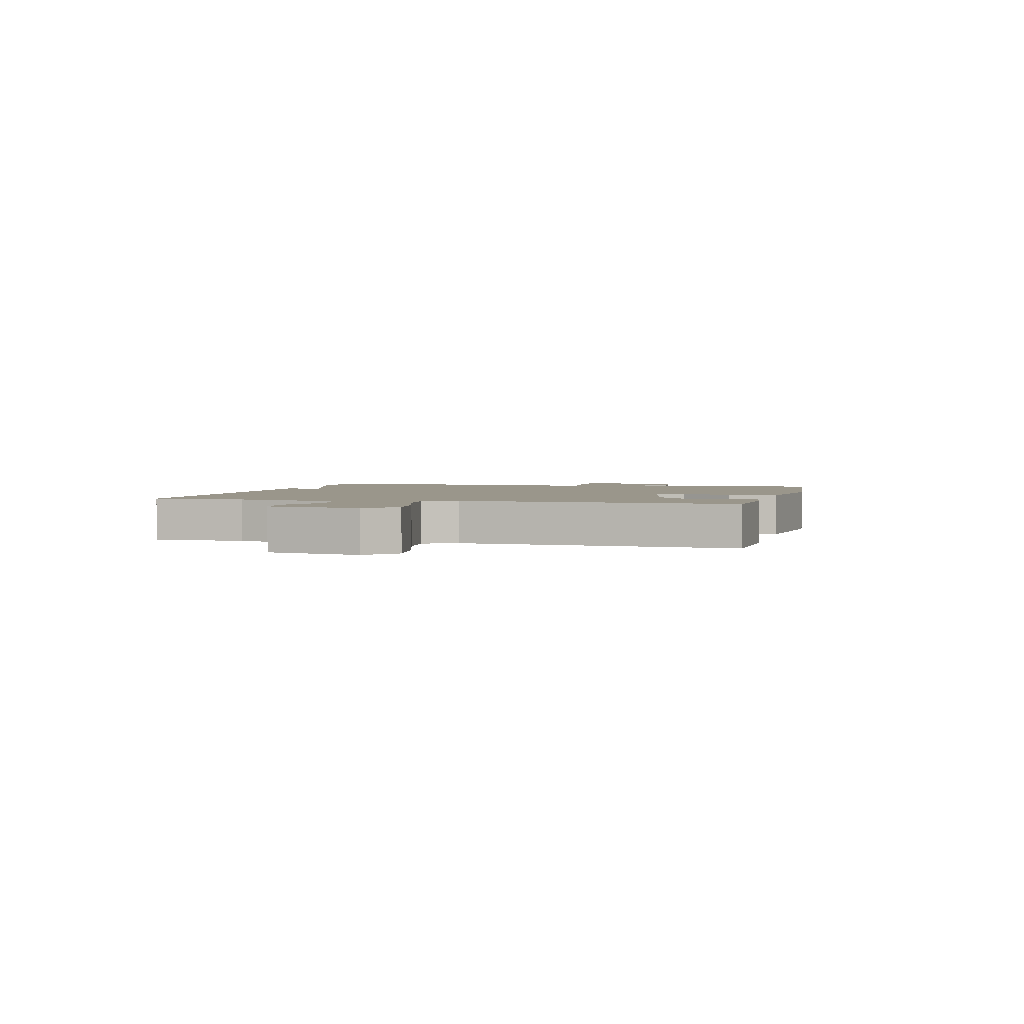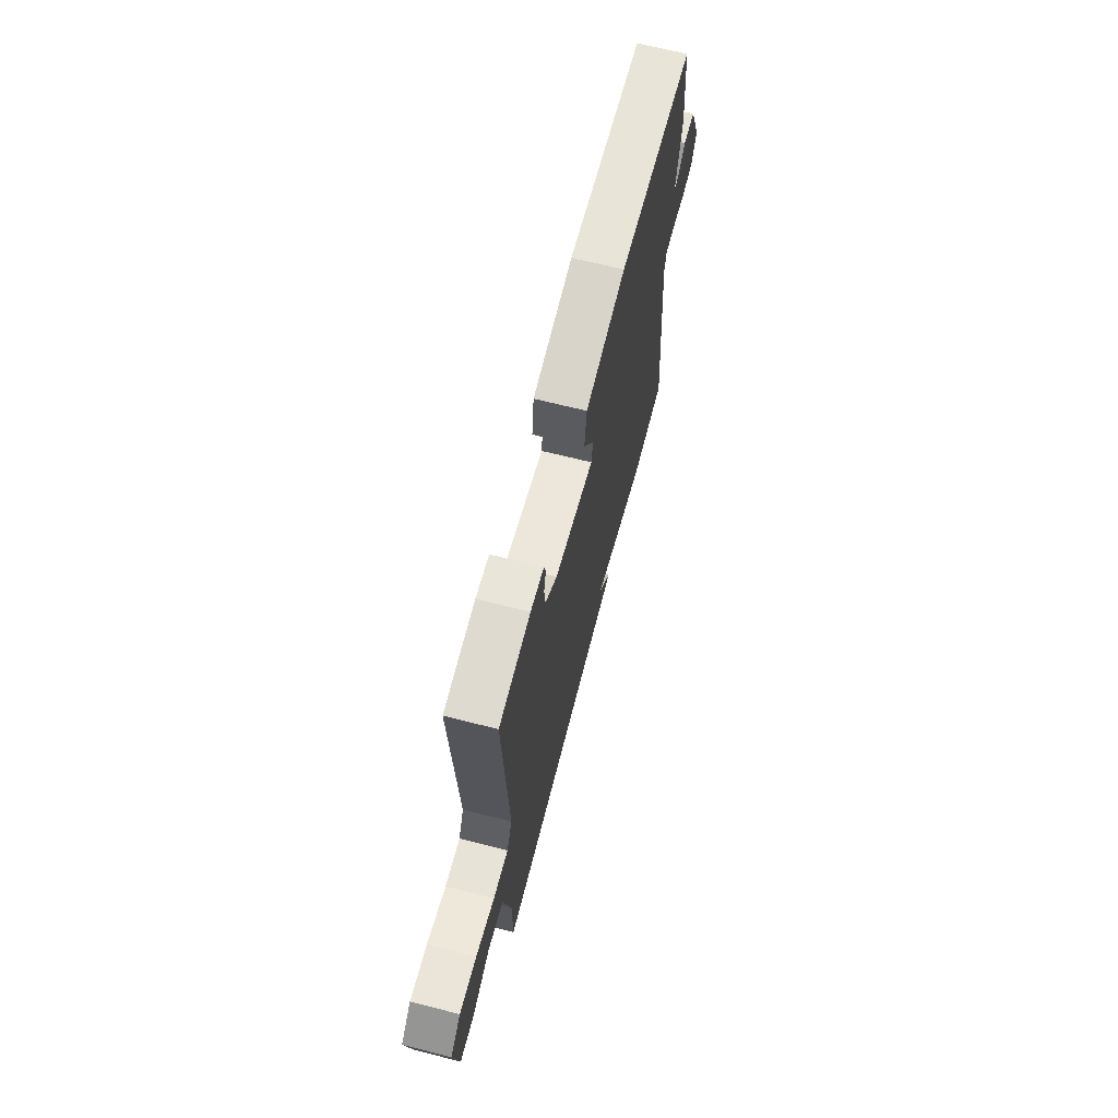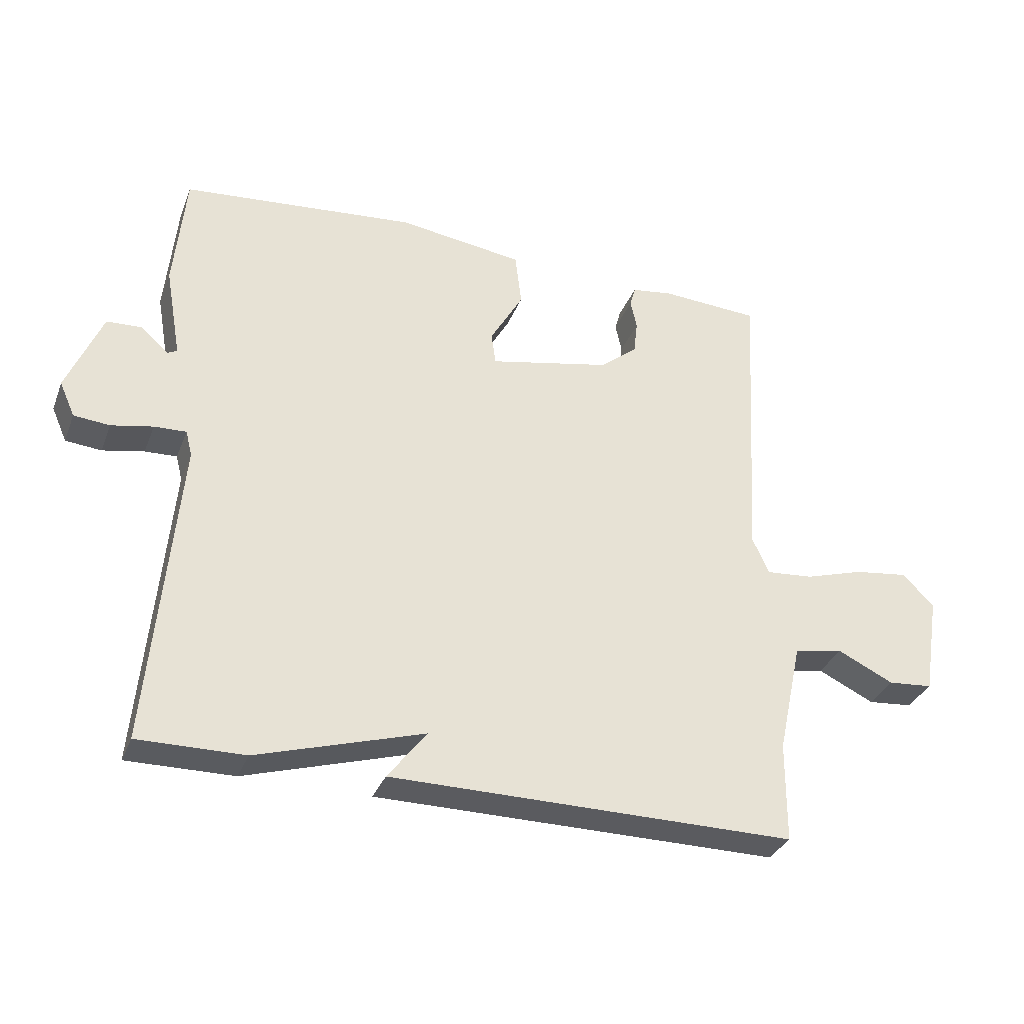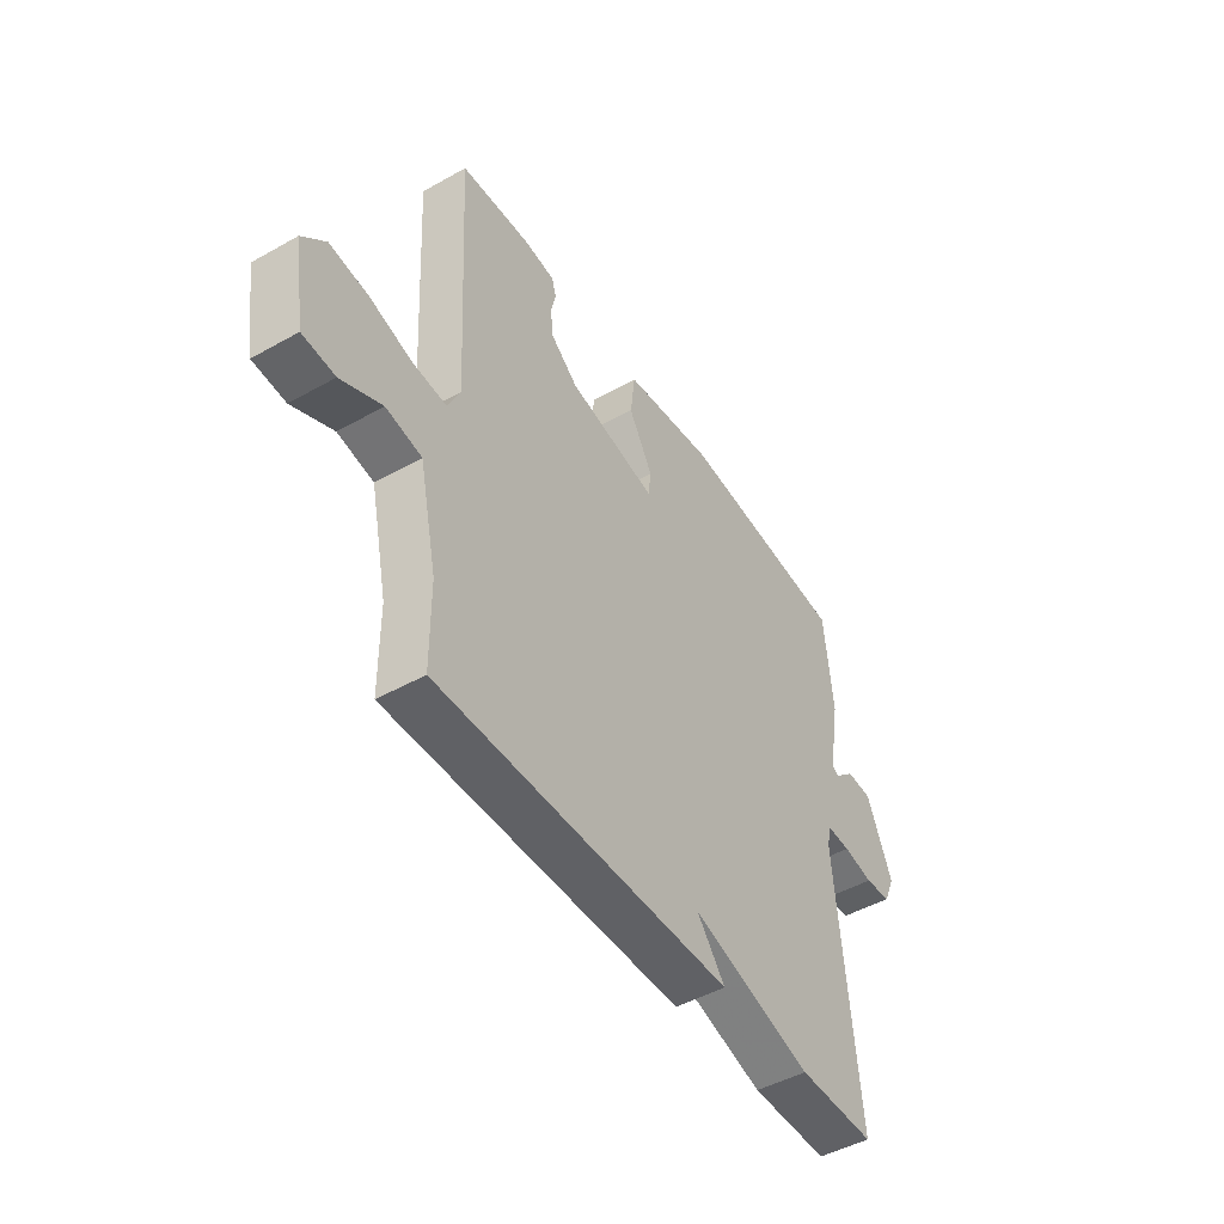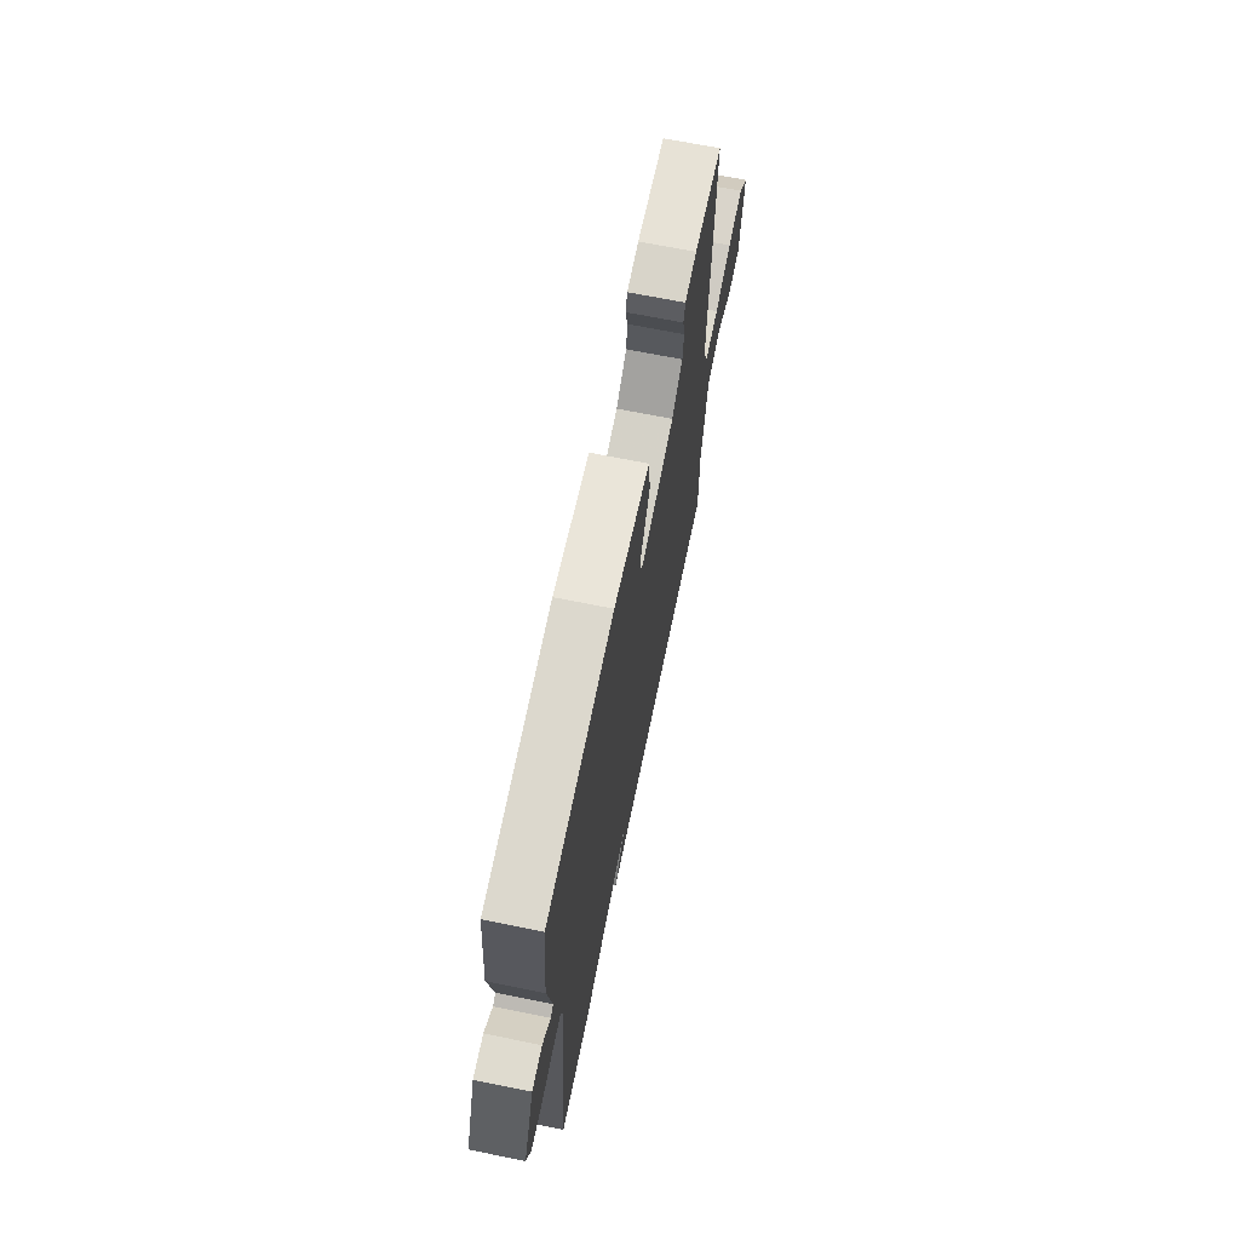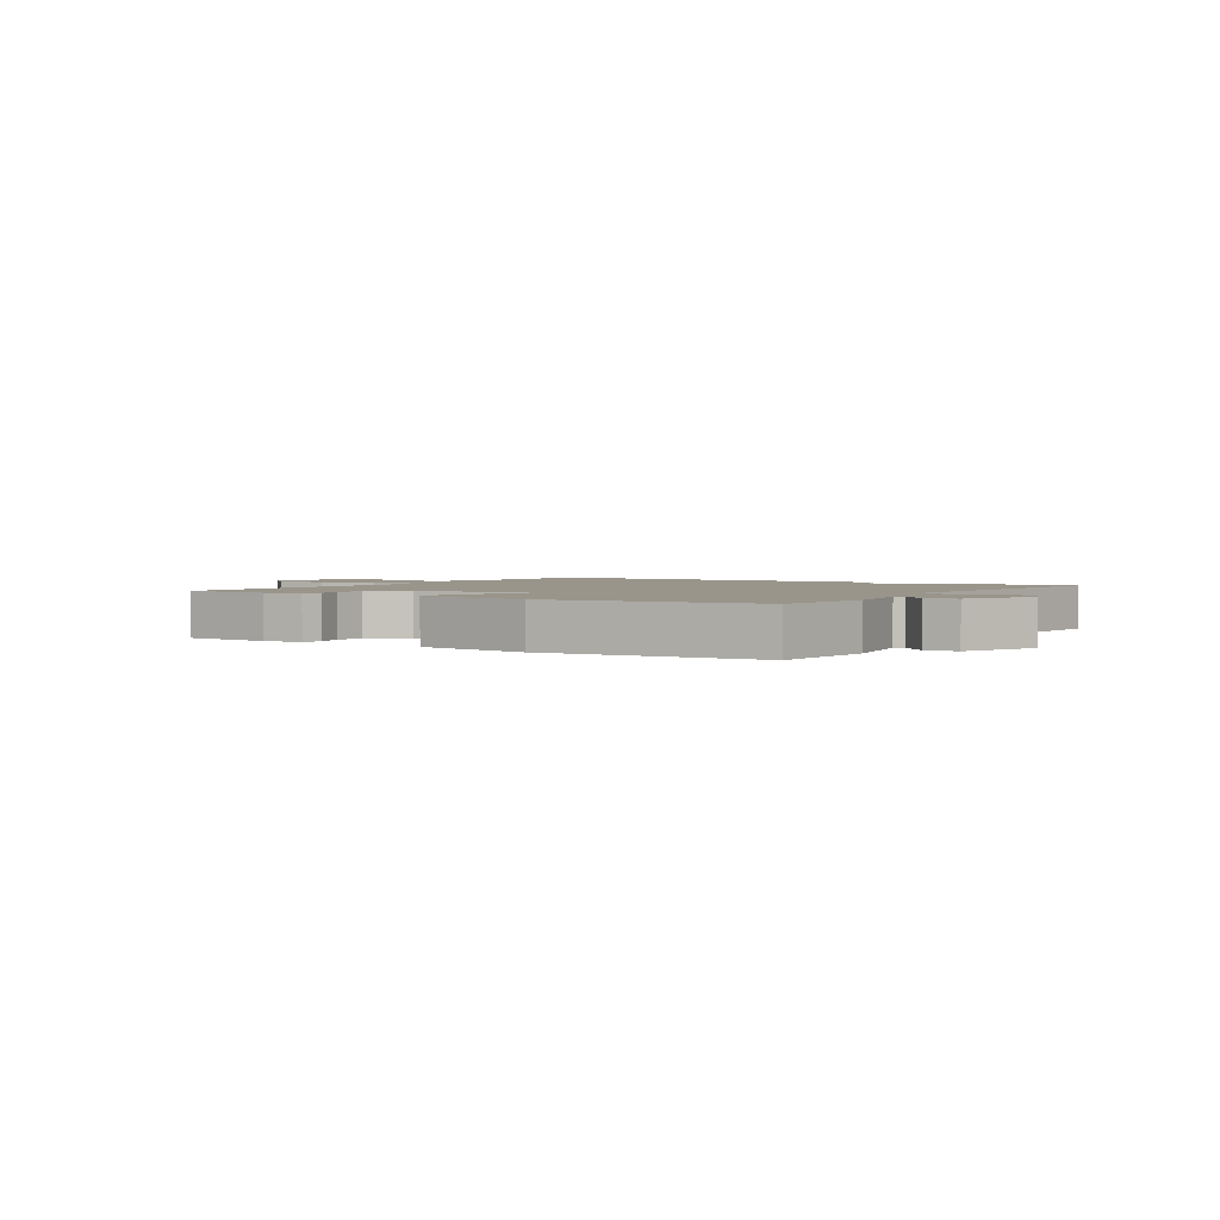
<metadata>
{"format":"obj","ext":"obj","renderer":"f3d","projection":"perspective","resolution":1024,"background":"white","views":[{"elev":2.4,"azim":-75.8,"up":"+Y"},{"elev":67.1,"azim":-75.7,"up":"+Z"},{"elev":-33.0,"azim":160.6,"up":"+Z"},{"elev":-47.4,"azim":-57.6,"up":"+Z"},{"elev":67.1,"azim":101.6,"up":"+Z"},{"elev":2.2,"azim":33.0,"up":"+Y"}]}
</metadata>
<code>
v 0.5 0.07 0.5
v 0.518 0.07 0.315
v 0.493 0.07 0.172
v 0.508 0.07 0.164
v 0.551 0.07 0.203
v 0.606 0.07 0.2
v 0.661 0.07 0.069
v 0.637 0.07 0.015
v 0.581 0.07 0.01
v 0.516 0.07 0.023
v 0.466 0.07 0.025
v 0.456 0.07 -0.015
v 0.5 0.07 -0.5
v 0.334 0.07 -0.498
v 0.073 0.07 -0.419
v 0.134 0.07 -0.498
v -0.5 0.07 -0.5
v -0.501 0.07 -0.343
v -0.539 0.07 -0.168
v -0.616 0.07 -0.153
v -0.704 0.07 -0.195
v -0.774 0.07 -0.189
v -0.799 0.07 -0.032
v -0.749 0.07 0.017
v -0.665 0.07 0.006
v -0.573 0.07 -0.022
v -0.5 0.07 -0.028
v -0.474 0.07 0.029
v -0.5 0.07 0.5
v -0.347 0.07 0.509
v -0.282 0.07 0.5
v -0.273 0.07 0.468
v -0.283 0.07 0.422
v -0.277 0.07 0.37
v -0.219 0.07 0.322
v -0.028 0.07 0.282
v -0.021 0.07 0.332
v -0.073 0.07 0.423
v -0.063 0.07 0.507
v 0.133 0.07 0.534
v 0.5 0 0.5
v 0.518 0 0.315
v 0.493 0 0.172
v 0.508 0 0.164
v 0.551 0 0.203
v 0.606 0 0.2
v 0.661 0 0.069
v 0.637 0 0.015
v 0.581 0 0.01
v 0.516 0 0.023
v 0.466 0 0.025
v 0.456 0 -0.015
v 0.5 0 -0.5
v 0.334 0 -0.498
v 0.073 0 -0.419
v 0.134 0 -0.498
v -0.5 0 -0.5
v -0.501 0 -0.343
v -0.539 0 -0.168
v -0.616 0 -0.153
v -0.704 0 -0.195
v -0.774 0 -0.189
v -0.799 0 -0.032
v -0.749 0 0.017
v -0.665 0 0.006
v -0.573 0 -0.022
v -0.5 0 -0.028
v -0.474 0 0.029
v -0.5 0 0.5
v -0.347 0 0.509
v -0.282 0 0.5
v -0.273 0 0.468
v -0.283 0 0.422
v -0.277 0 0.37
v -0.219 0 0.322
v -0.028 0 0.282
v -0.021 0 0.332
v -0.073 0 0.423
v -0.063 0 0.507
v 0.133 0 0.534
f 1 2 3
f 40 1 3
f 39 40 3
f 38 39 3
f 37 38 3
f 36 37 3 4
f 35 36 4
f 31 32 33
f 30 31 33
f 29 30 33
f 28 29 33
f 27 28 33 34
f 24 25 26
f 23 24 26
f 22 23 26
f 21 22 26
f 20 21 26
f 19 20 26 27
f 27 34 35
f 19 27 35
f 18 19 35
f 15 16 17 18
f 12 13 14 15
f 15 18 35
f 12 15 35
f 11 12 35
f 8 9 10
f 7 8 10
f 6 7 10
f 5 6 10
f 4 5 10
f 4 10 11 35
f 43 42 41
f 43 41 80
f 43 80 79
f 43 79 78
f 43 78 77
f 44 43 77 76
f 44 76 75
f 73 72 71
f 73 71 70
f 73 70 69
f 73 69 68
f 74 73 68 67
f 66 65 64
f 66 64 63
f 66 63 62
f 66 62 61
f 66 61 60
f 67 66 60 59
f 75 74 67
f 75 67 59
f 75 59 58
f 58 57 56 55
f 55 54 53 52
f 75 58 55
f 75 55 52
f 75 52 51
f 50 49 48
f 50 48 47
f 50 47 46
f 50 46 45
f 50 45 44
f 75 51 50 44
f 1 41 42 2
f 2 42 43 3
f 3 43 44 4
f 4 44 45 5
f 5 45 46 6
f 6 46 47 7
f 7 47 48 8
f 8 48 49 9
f 9 49 50 10
f 10 50 51 11
f 11 51 52 12
f 12 52 53 13
f 13 53 54 14
f 14 54 55 15
f 15 55 56 16
f 16 56 57 17
f 17 57 58 18
f 18 58 59 19
f 19 59 60 20
f 20 60 61 21
f 21 61 62 22
f 22 62 63 23
f 23 63 64 24
f 24 64 65 25
f 25 65 66 26
f 26 66 67 27
f 27 67 68 28
f 28 68 69 29
f 29 69 70 30
f 30 70 71 31
f 31 71 72 32
f 32 72 73 33
f 33 73 74 34
f 34 74 75 35
f 35 75 76 36
f 36 76 77 37
f 37 77 78 38
f 38 78 79 39
f 39 79 80 40
f 40 80 41 1

</code>
